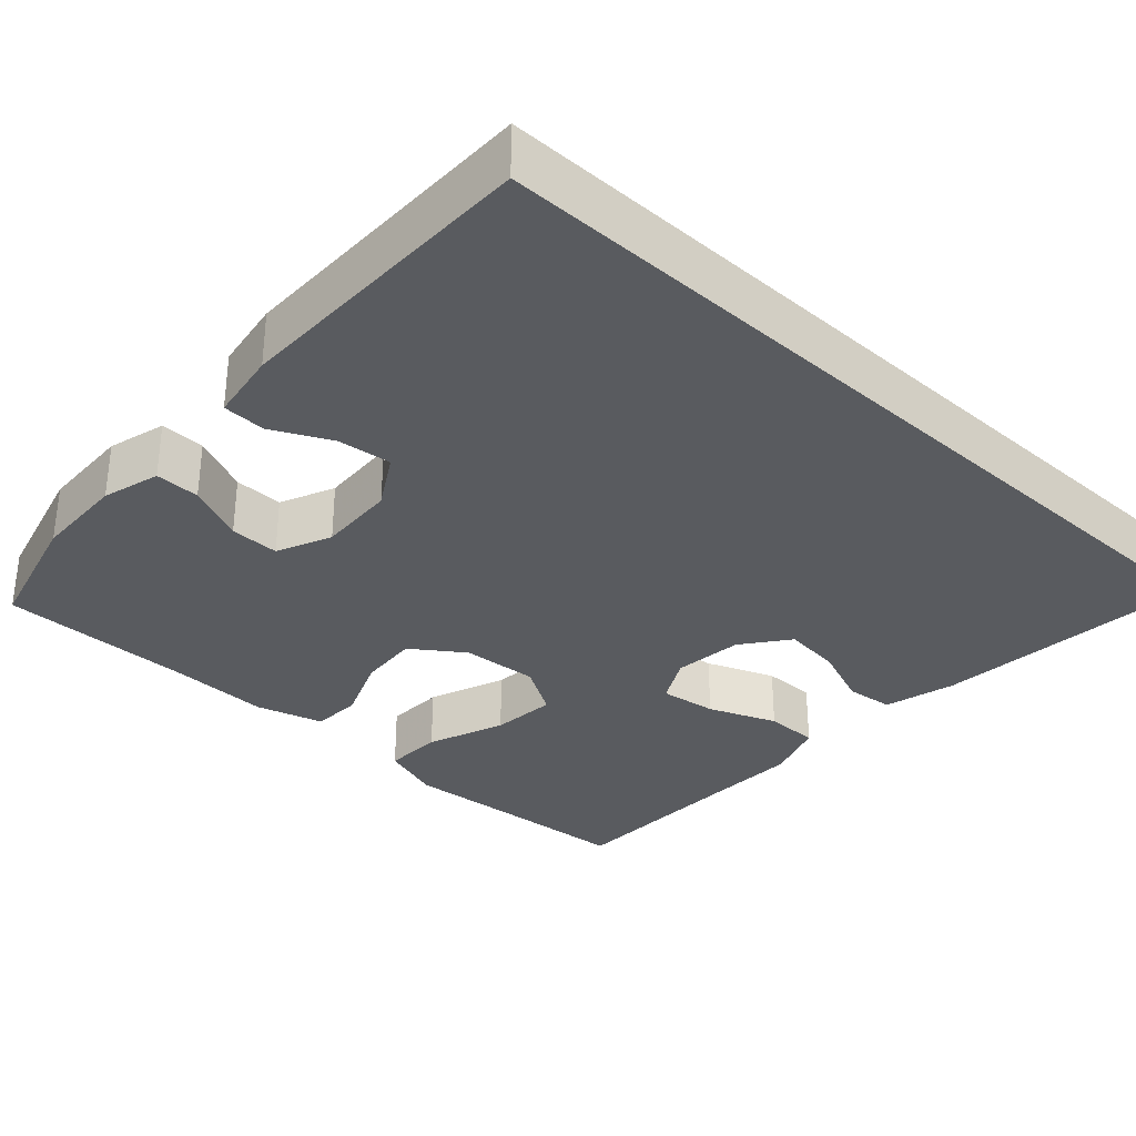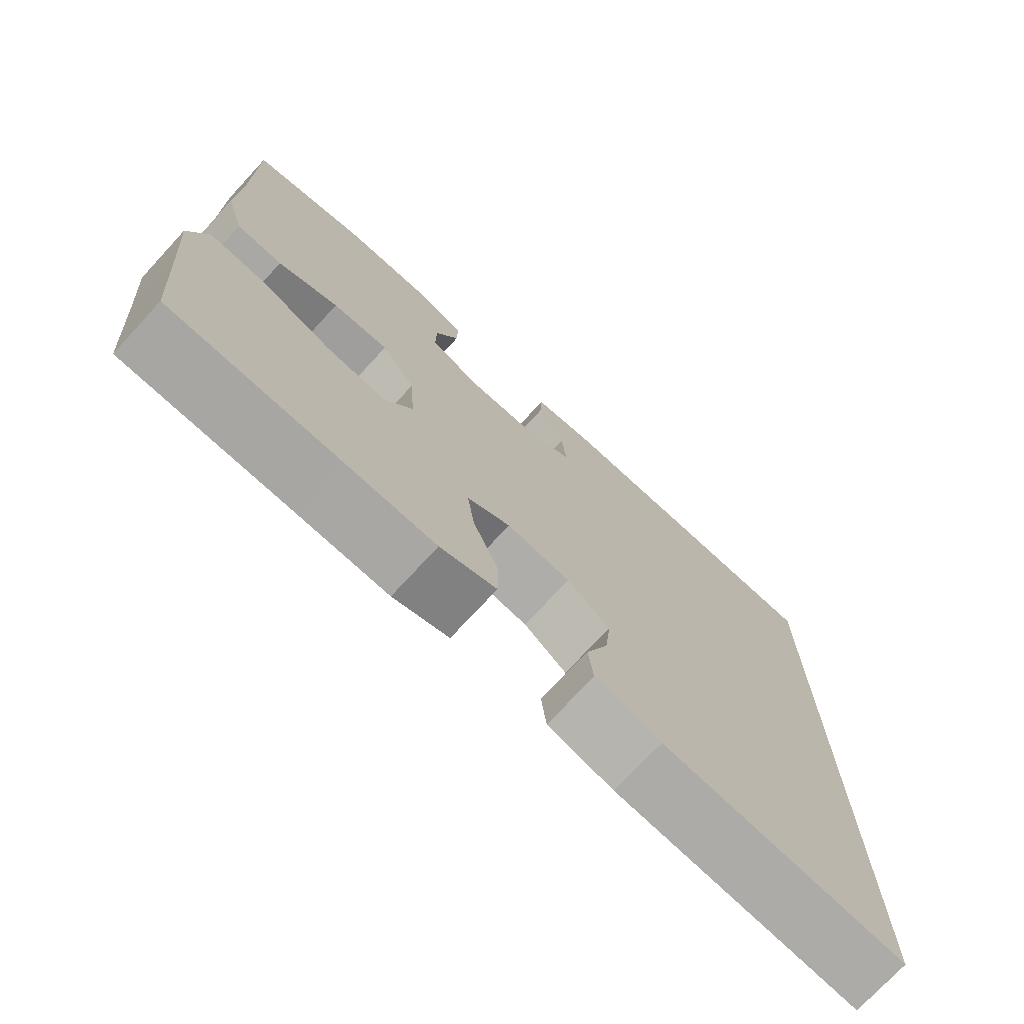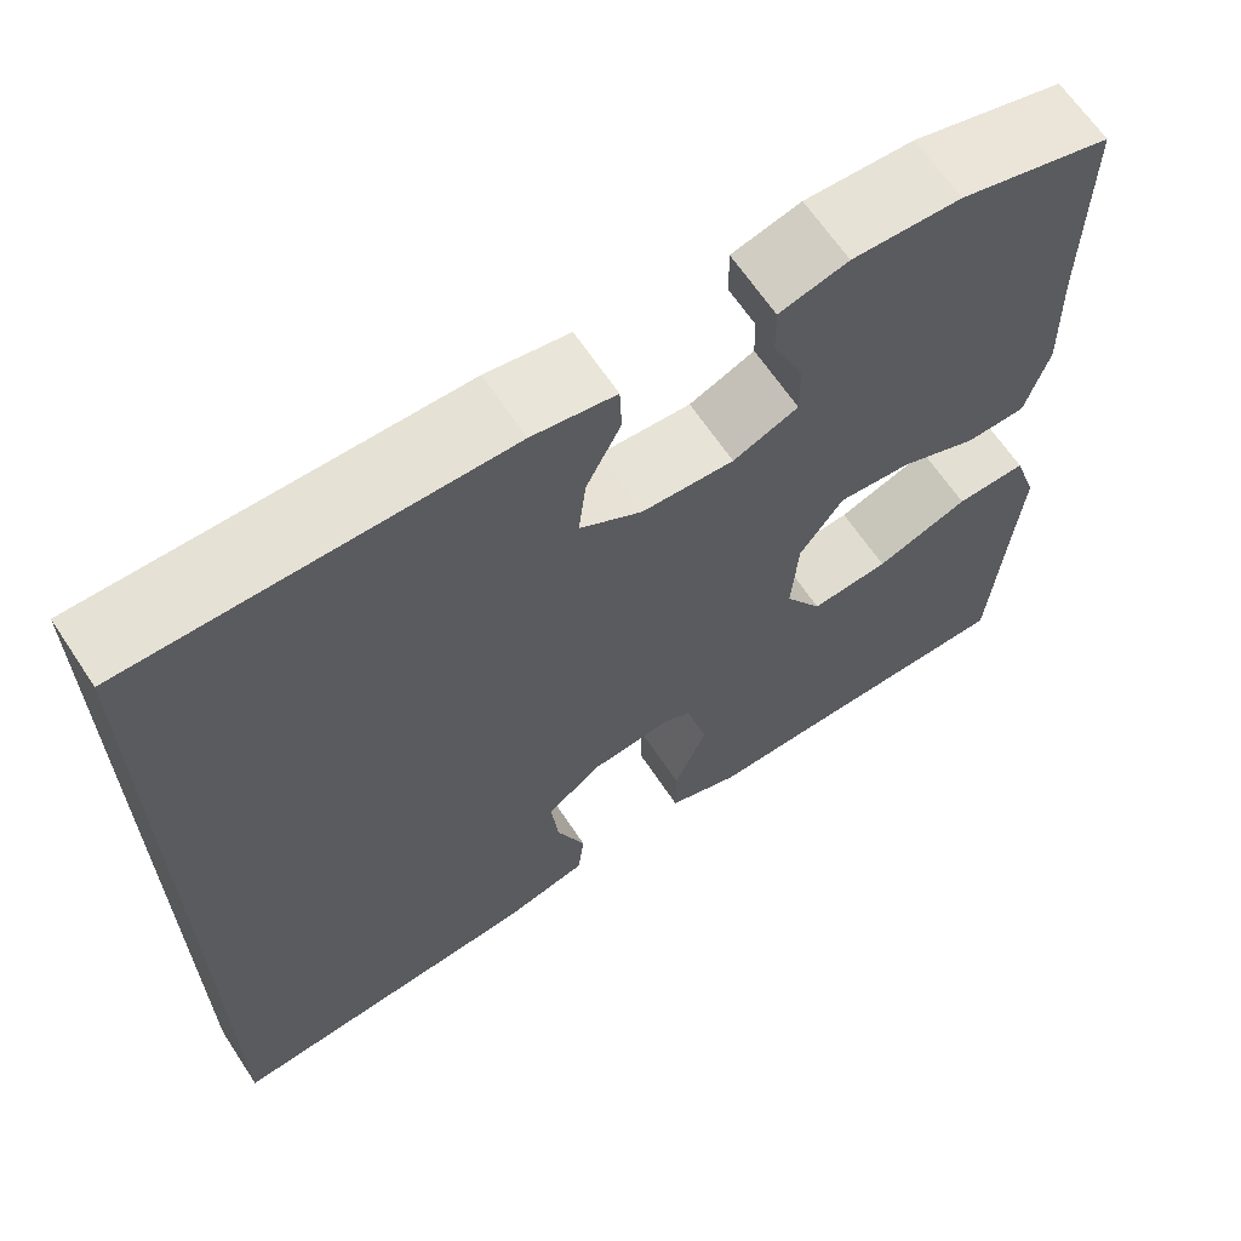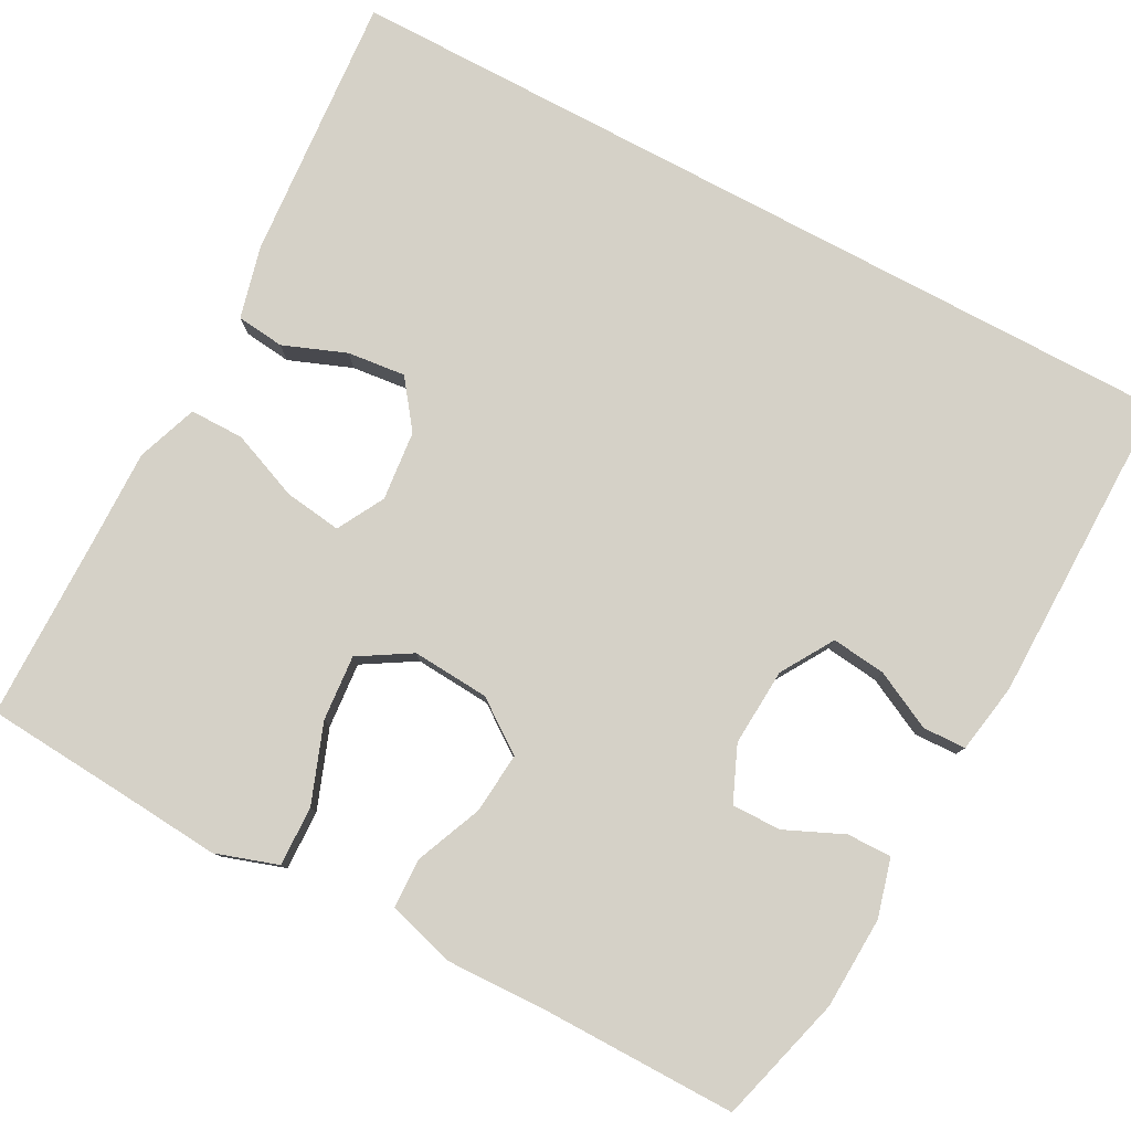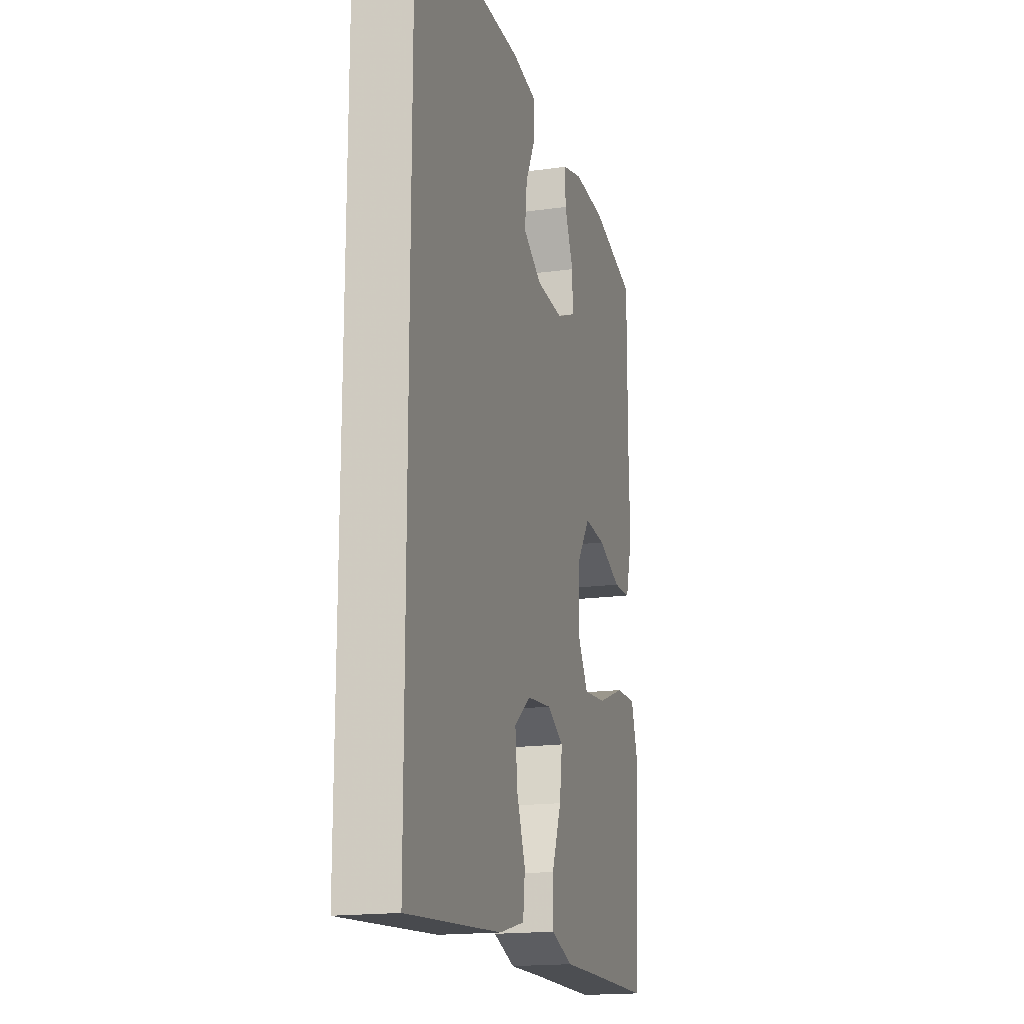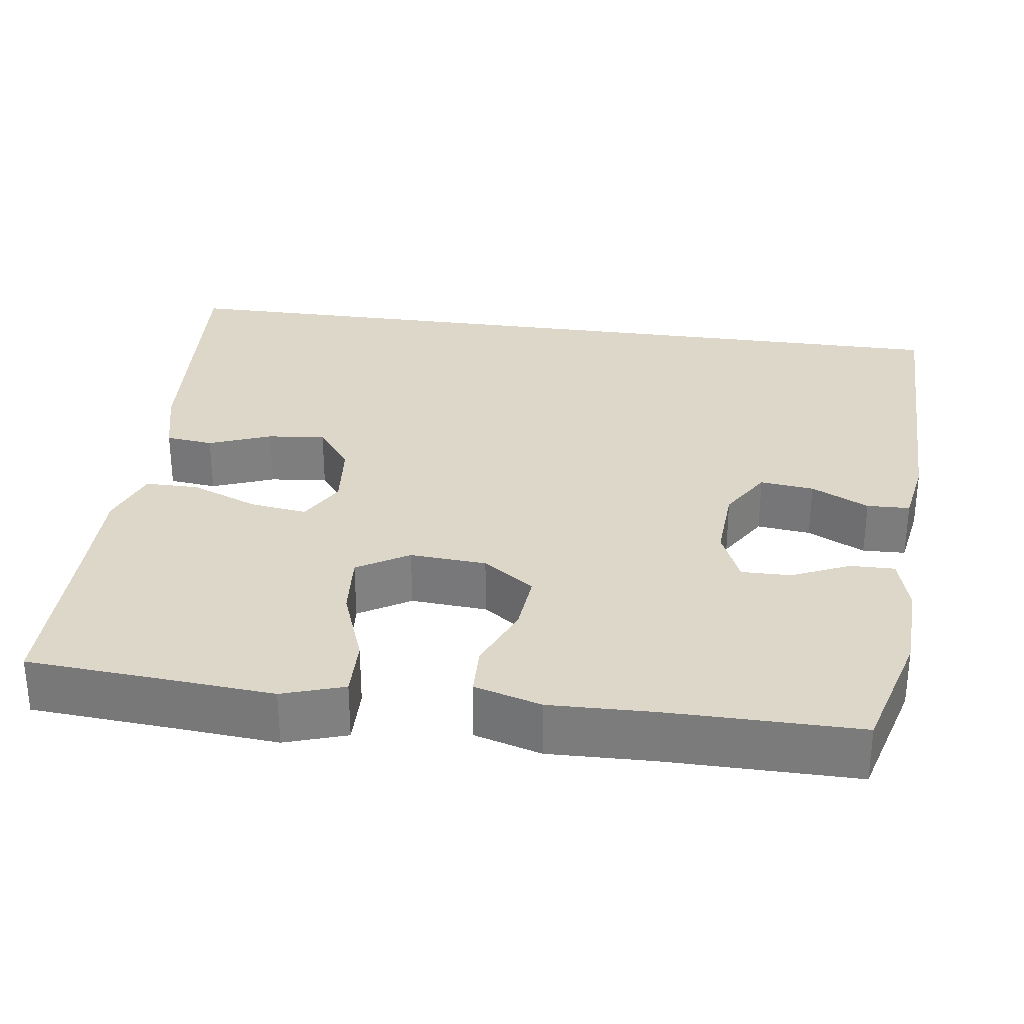
<metadata>
{"format":"obj","ext":"obj","renderer":"f3d","projection":"perspective","resolution":1024,"background":"white","views":[{"elev":-32.4,"azim":47.1,"up":"+Y"},{"elev":-74.1,"azim":-42.7,"up":"+Z"},{"elev":65.1,"azim":146.4,"up":"+Z"},{"elev":79.6,"azim":-61.9,"up":"+Y"},{"elev":-17.5,"azim":105.5,"up":"+Z"},{"elev":30.3,"azim":-82.1,"up":"+Y"}]}
</metadata>
<code>
v 0.5 0.07 0.569
v 0.5 0.07 -0.532
v 0.16 0.07 -0.506
v 0.068 0.07 -0.483
v 0.061 0.07 -0.422
v 0.092 0.07 -0.342
v 0.1 0.07 -0.268
v 0.04 0.07 -0.223
v -0.049 0.07 -0.214
v -0.109 0.07 -0.247
v -0.099 0.07 -0.32
v -0.064 0.07 -0.407
v -0.064 0.07 -0.476
v -0.142 0.07 -0.504
v -0.266 0.07 -0.502
v -0.5 0.07 -0.5
v -0.514 0.07 -0.31
v -0.524 0.07 -0.186
v -0.498 0.07 -0.107
v -0.422 0.07 -0.109
v -0.322 0.07 -0.146
v -0.238 0.07 -0.153
v -0.198 0.07 -0.087
v -0.205 0.07 0.011
v -0.252 0.07 0.077
v -0.33 0.07 0.07
v -0.414 0.07 0.035
v -0.478 0.07 0.037
v -0.503 0.07 0.123
v -0.499 0.07 0.257
v -0.5 0.07 0.5
v -0.337 0.07 0.545
v -0.22 0.07 0.55
v -0.146 0.07 0.53
v -0.147 0.07 0.473
v -0.18 0.07 0.399
v -0.181 0.07 0.336
v -0.111 0.07 0.306
v -0.012 0.07 0.312
v 0.055 0.07 0.353
v 0.047 0.07 0.422
v 0.01 0.07 0.496
v 0.012 0.07 0.551
v 0.101 0.07 0.566
v 0.5 0 0.569
v 0.5 0 -0.532
v 0.16 0 -0.506
v 0.068 0 -0.483
v 0.061 0 -0.422
v 0.092 0 -0.342
v 0.1 0 -0.268
v 0.04 0 -0.223
v -0.049 0 -0.214
v -0.109 0 -0.247
v -0.099 0 -0.32
v -0.064 0 -0.407
v -0.064 0 -0.476
v -0.142 0 -0.504
v -0.266 0 -0.502
v -0.5 0 -0.5
v -0.514 0 -0.31
v -0.524 0 -0.186
v -0.498 0 -0.107
v -0.422 0 -0.109
v -0.322 0 -0.146
v -0.238 0 -0.153
v -0.198 0 -0.087
v -0.205 0 0.011
v -0.252 0 0.077
v -0.33 0 0.07
v -0.414 0 0.035
v -0.478 0 0.037
v -0.503 0 0.123
v -0.499 0 0.257
v -0.5 0 0.5
v -0.337 0 0.545
v -0.22 0 0.55
v -0.146 0 0.53
v -0.147 0 0.473
v -0.18 0 0.399
v -0.181 0 0.336
v -0.111 0 0.306
v -0.012 0 0.312
v 0.055 0 0.353
v 0.047 0 0.422
v 0.01 0 0.496
v 0.012 0 0.551
v 0.101 0 0.566
f 43 44 1
f 42 43 1
f 41 42 1
f 1 2 3
f 41 1 3
f 40 41 3
f 39 40 3
f 34 35 36
f 33 34 36
f 32 33 36
f 31 32 36
f 30 31 36
f 30 36 37
f 29 30 37
f 28 29 37
f 27 28 37
f 26 27 37
f 25 26 37 38
f 19 20 21
f 18 19 21
f 17 18 21
f 17 21 22
f 16 17 22
f 15 16 22
f 15 22 23
f 14 15 23
f 13 14 23
f 12 13 23
f 11 12 23
f 3 4 5 6
f 3 6 7
f 39 3 7
f 39 7 8
f 38 39 8
f 25 38 8
f 24 25 8
f 10 11 23 24
f 9 10 24
f 8 9 24
f 45 88 87
f 45 87 86
f 45 86 85
f 47 46 45
f 47 45 85
f 47 85 84
f 47 84 83
f 80 79 78
f 80 78 77
f 80 77 76
f 80 76 75
f 80 75 74
f 81 80 74
f 81 74 73
f 81 73 72
f 81 72 71
f 81 71 70
f 82 81 70 69
f 65 64 63
f 65 63 62
f 65 62 61
f 66 65 61
f 66 61 60
f 66 60 59
f 67 66 59
f 67 59 58
f 67 58 57
f 67 57 56
f 67 56 55
f 50 49 48 47
f 51 50 47
f 51 47 83
f 52 51 83
f 52 83 82
f 52 82 69
f 52 69 68
f 68 67 55 54
f 68 54 53
f 68 53 52
f 1 45 46 2
f 2 46 47 3
f 3 47 48 4
f 4 48 49 5
f 5 49 50 6
f 6 50 51 7
f 7 51 52 8
f 8 52 53 9
f 9 53 54 10
f 10 54 55 11
f 11 55 56 12
f 12 56 57 13
f 13 57 58 14
f 14 58 59 15
f 15 59 60 16
f 16 60 61 17
f 17 61 62 18
f 18 62 63 19
f 19 63 64 20
f 20 64 65 21
f 21 65 66 22
f 22 66 67 23
f 23 67 68 24
f 24 68 69 25
f 25 69 70 26
f 26 70 71 27
f 27 71 72 28
f 28 72 73 29
f 29 73 74 30
f 30 74 75 31
f 31 75 76 32
f 32 76 77 33
f 33 77 78 34
f 34 78 79 35
f 35 79 80 36
f 36 80 81 37
f 37 81 82 38
f 38 82 83 39
f 39 83 84 40
f 40 84 85 41
f 41 85 86 42
f 42 86 87 43
f 43 87 88 44
f 44 88 45 1

</code>
